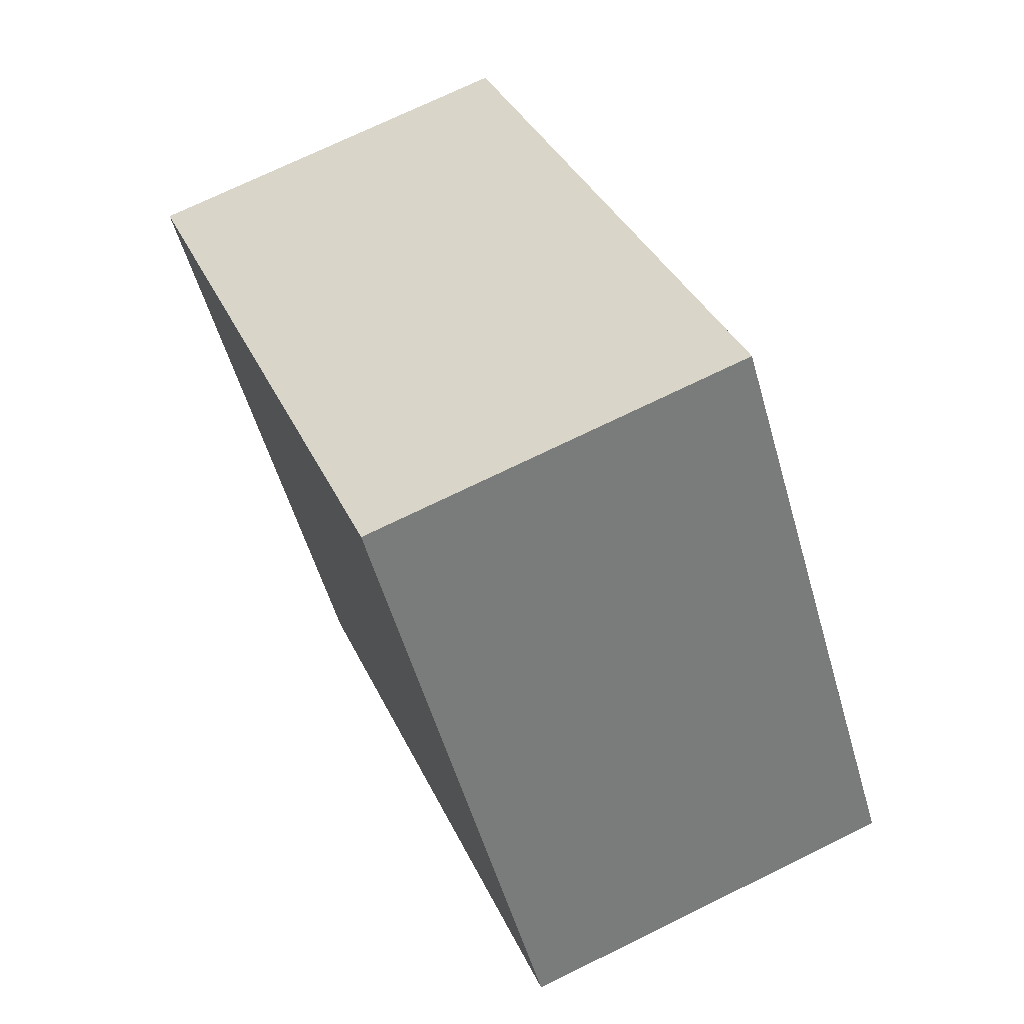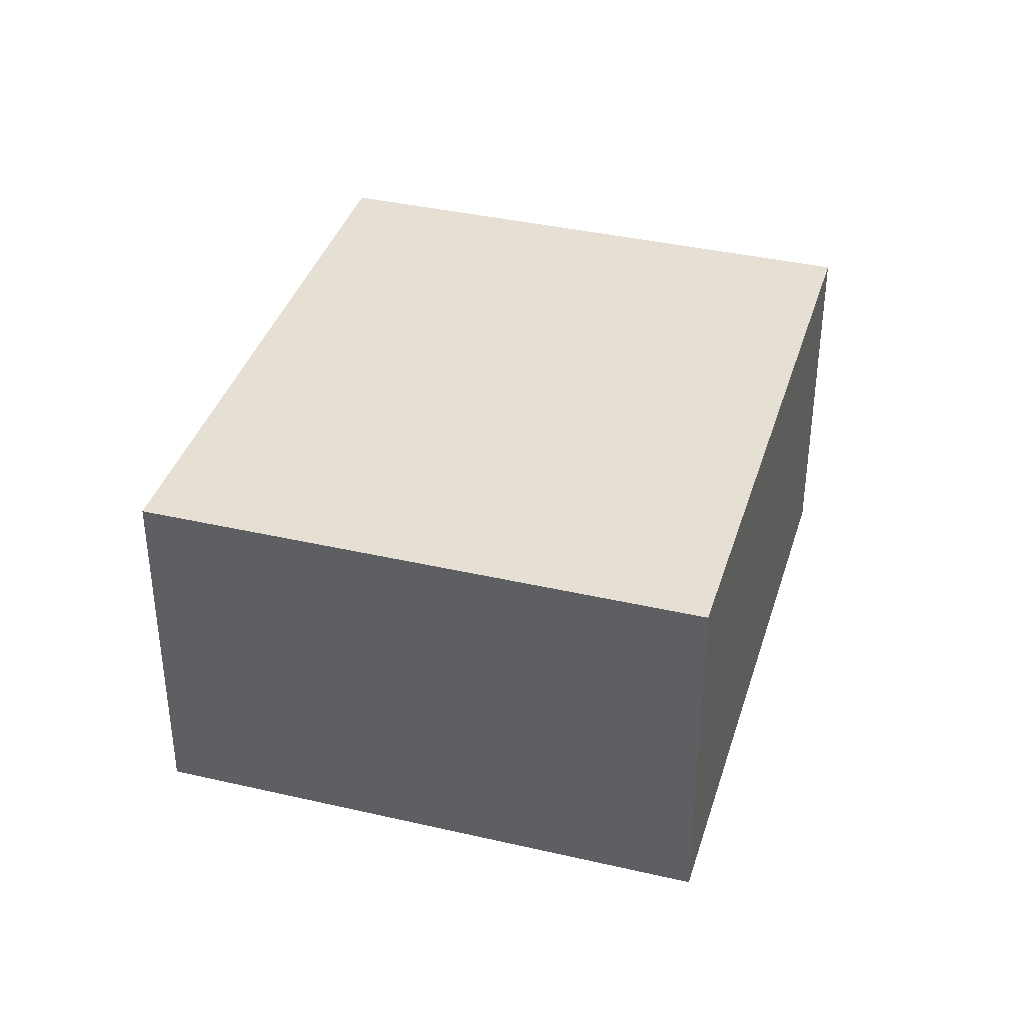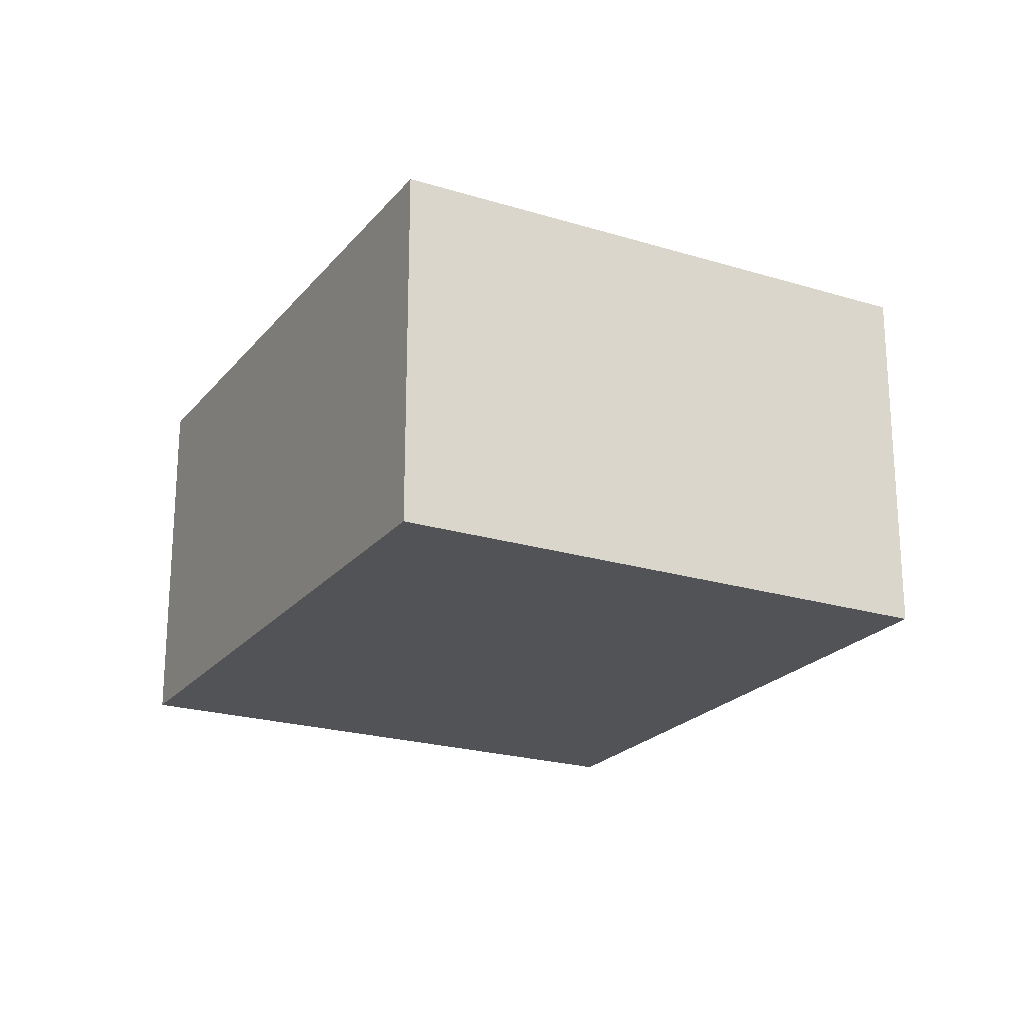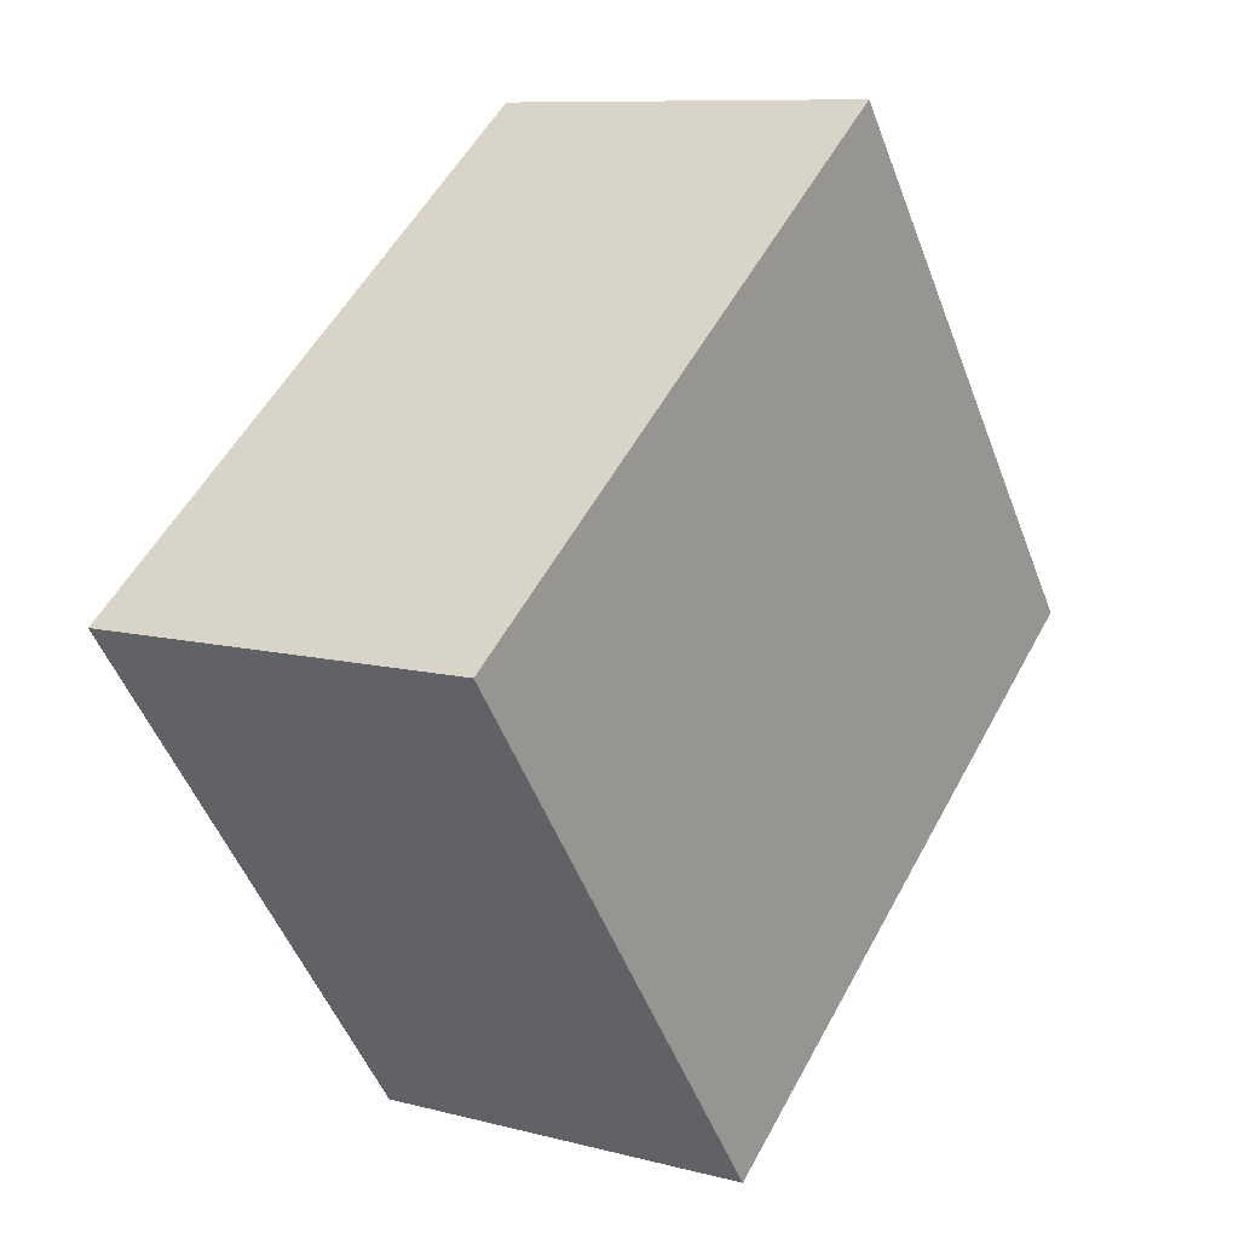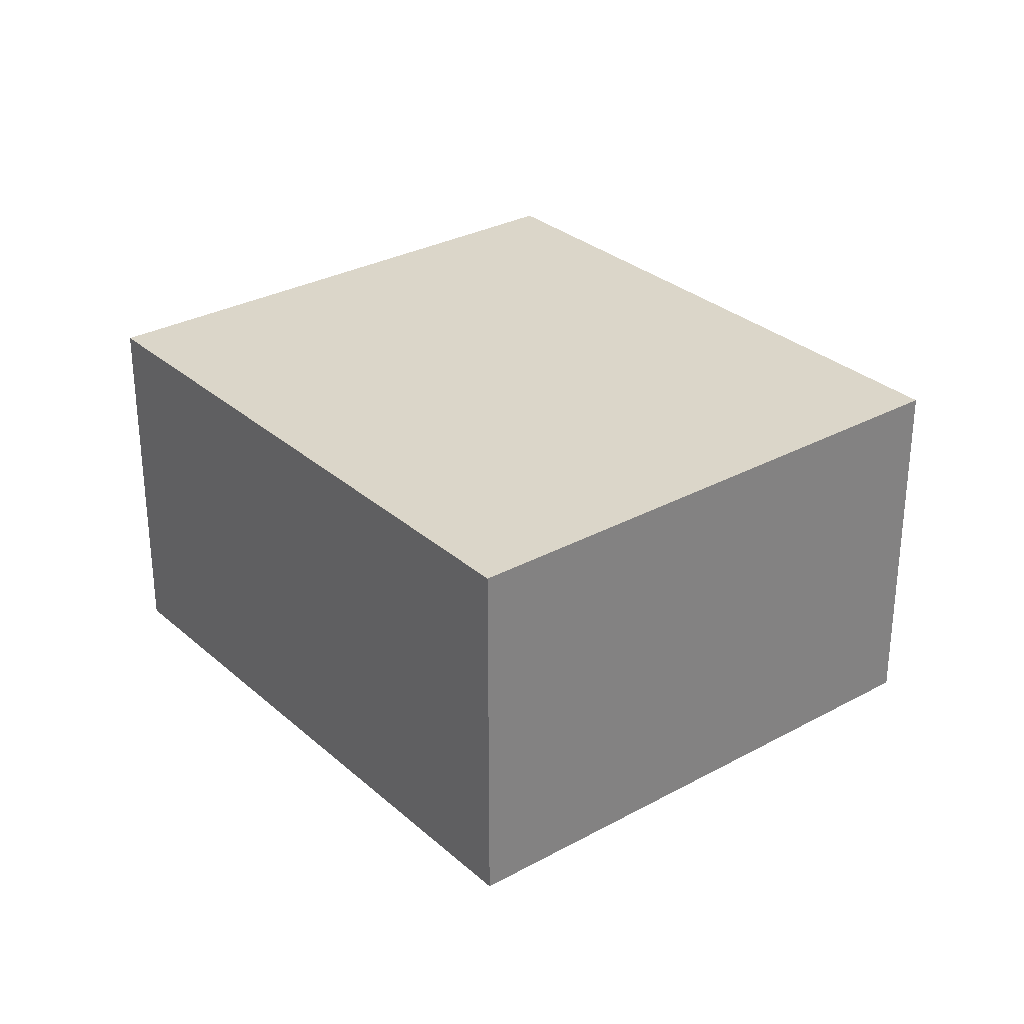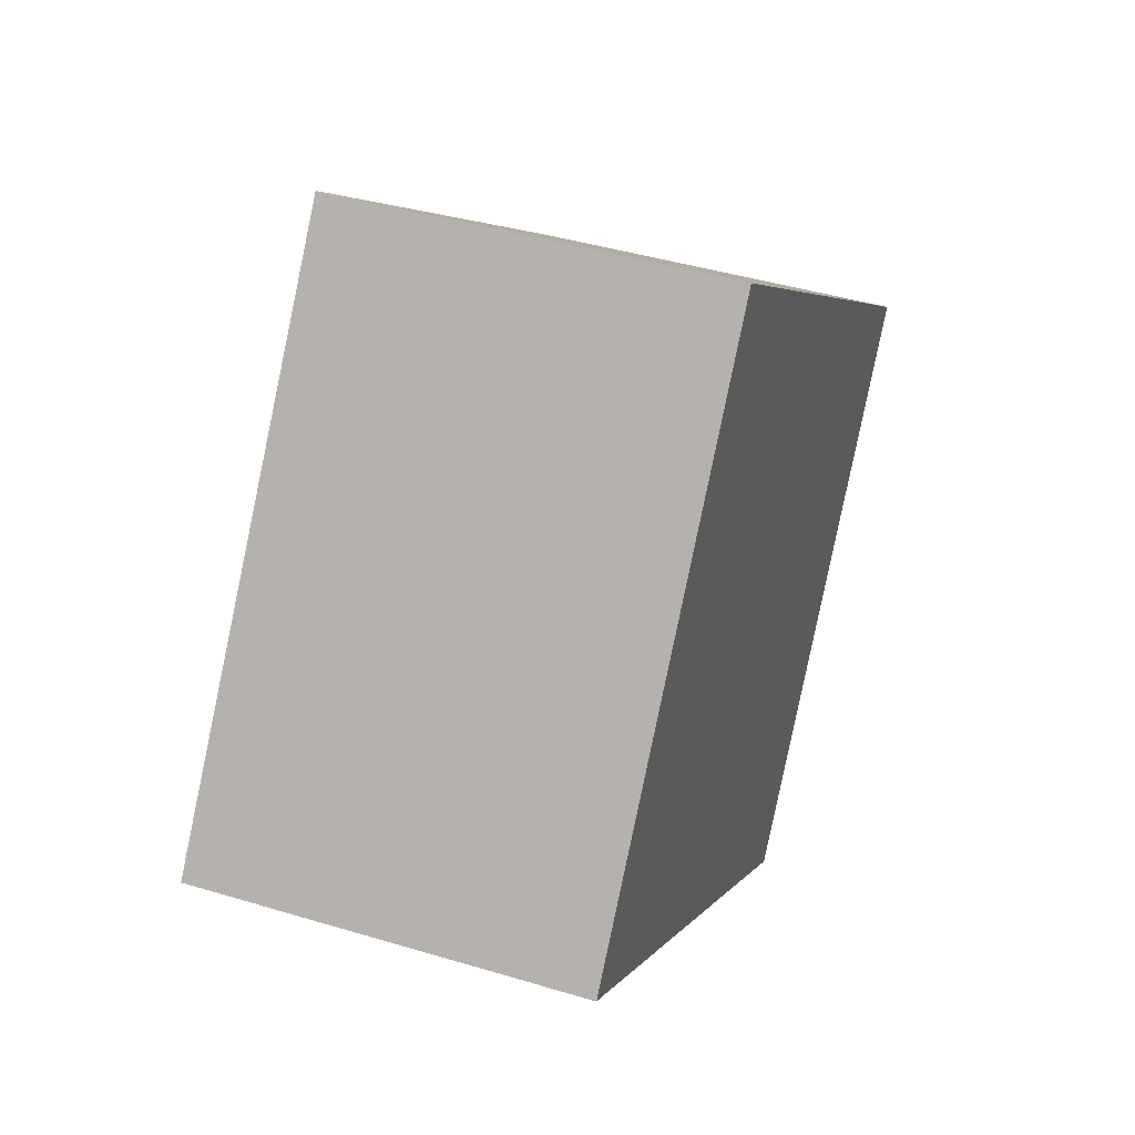
<metadata>
{"format":"obj","ext":"obj","renderer":"f3d","projection":"perspective","resolution":1024,"background":"white","views":[{"elev":72.1,"azim":-116.1,"up":"+Y"},{"elev":37.9,"azim":-110.4,"up":"+Z"},{"elev":-22.1,"azim":-155.0,"up":"+Z"},{"elev":9.3,"azim":124.8,"up":"+Y"},{"elev":30.1,"azim":-165.3,"up":"+Z"},{"elev":42.4,"azim":-70.1,"up":"+Y"}]}
</metadata>
<code>
g default
v -3.608 1.702 0.2
v -3.703 1.574 0.2
v -3.464 1.594 0.2
v -3.559 1.467 0.2
v -3.464 1.594 0.1
v -3.559 1.467 0.1
v -3.608 1.702 0.1
v -3.703 1.574 0.1
g pCube265
f 1 2 4 3
f 3 4 6 5
f 5 6 8 7
f 7 8 2 1
f 2 8 6 4
f 7 1 3 5

</code>
